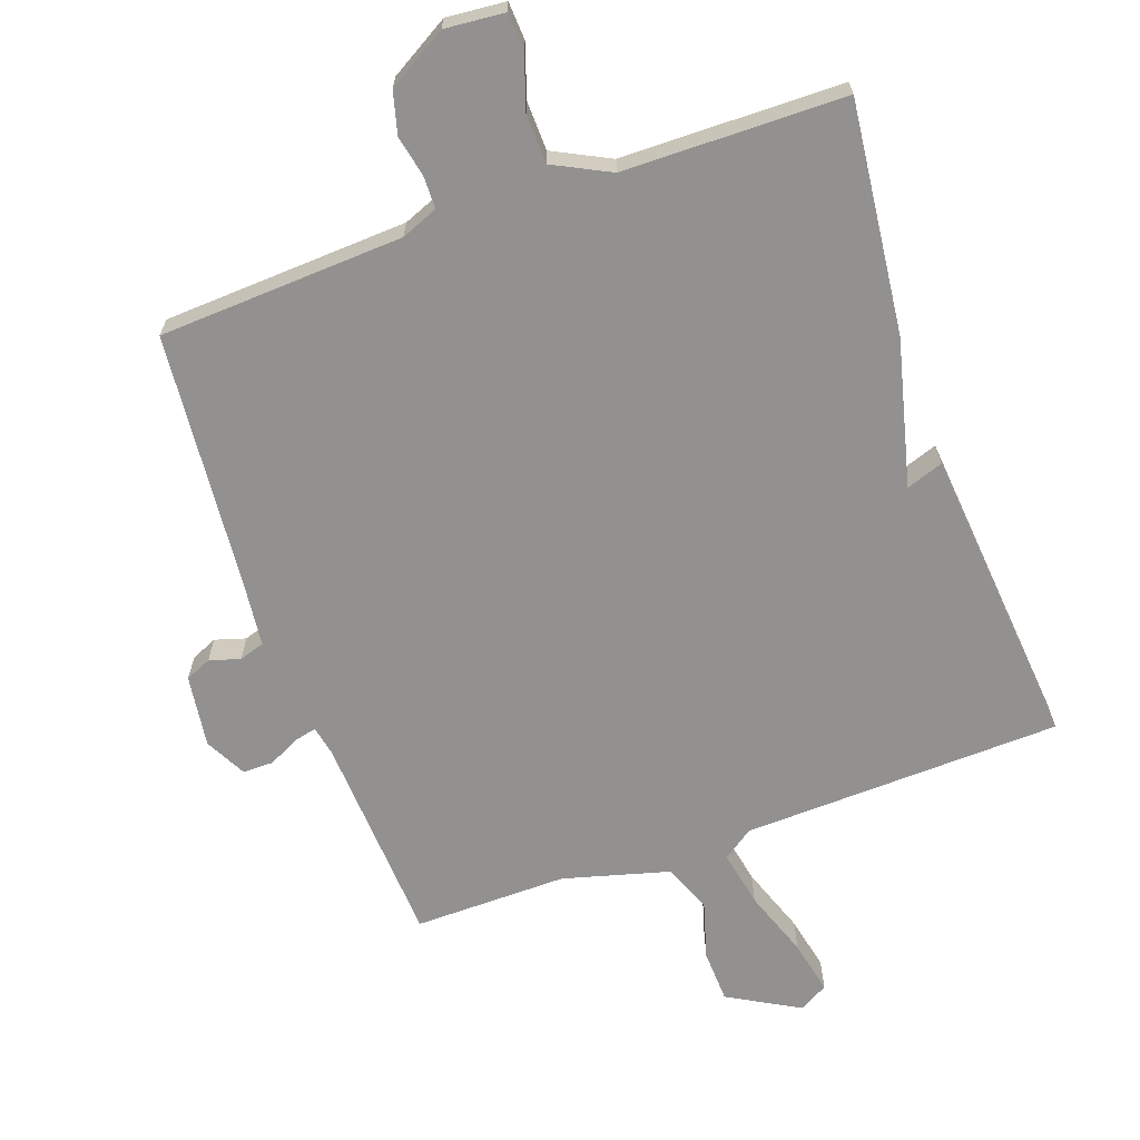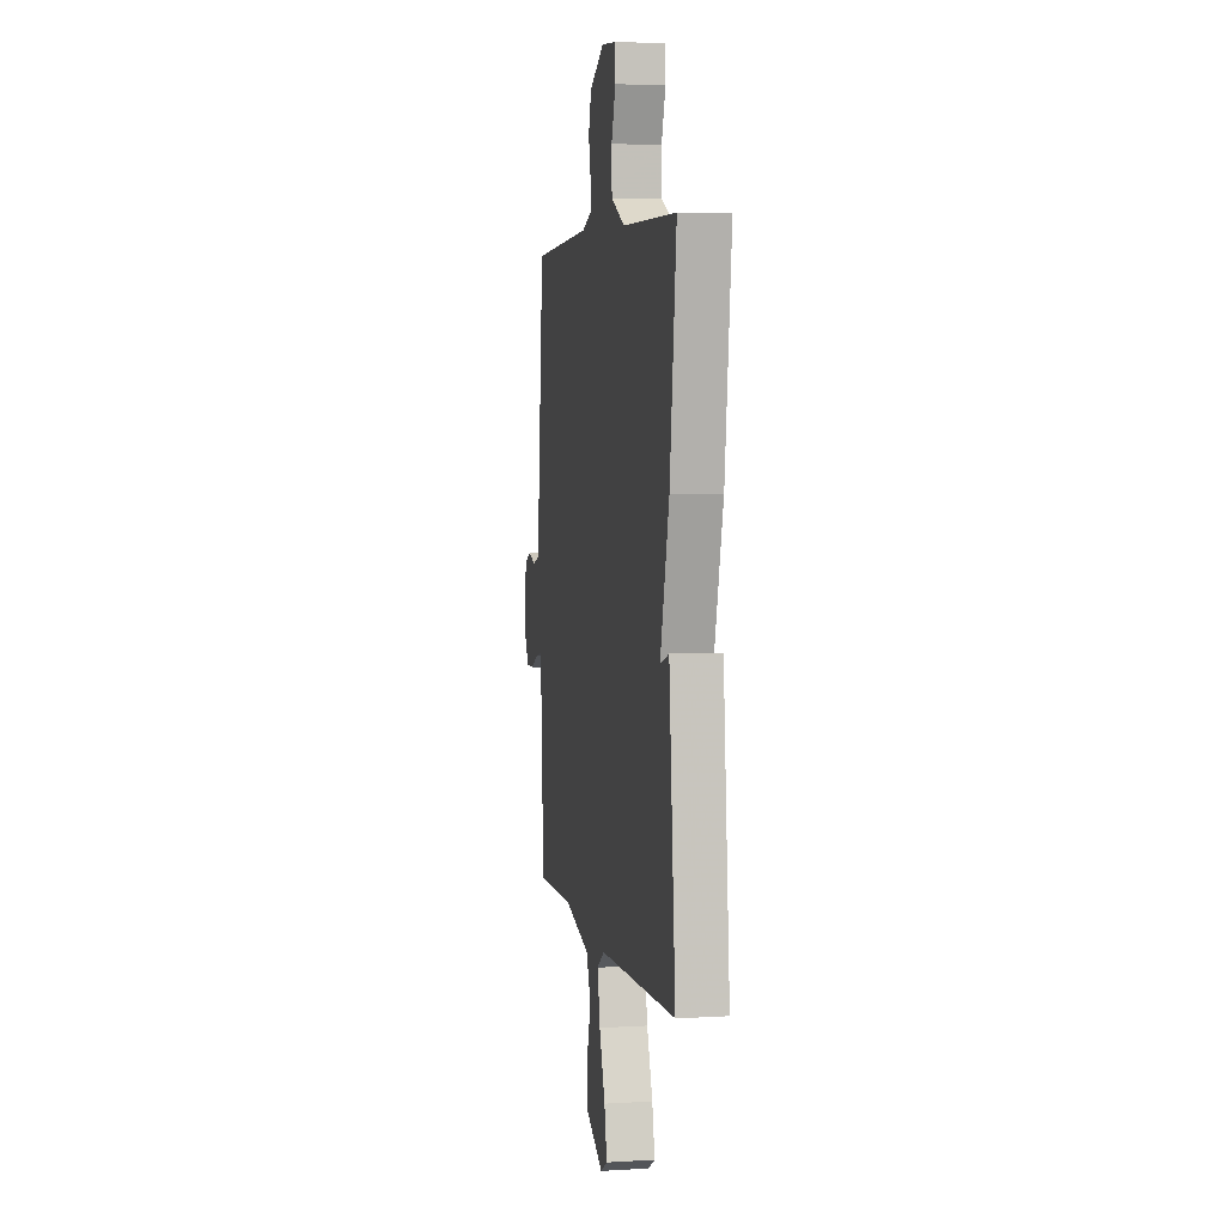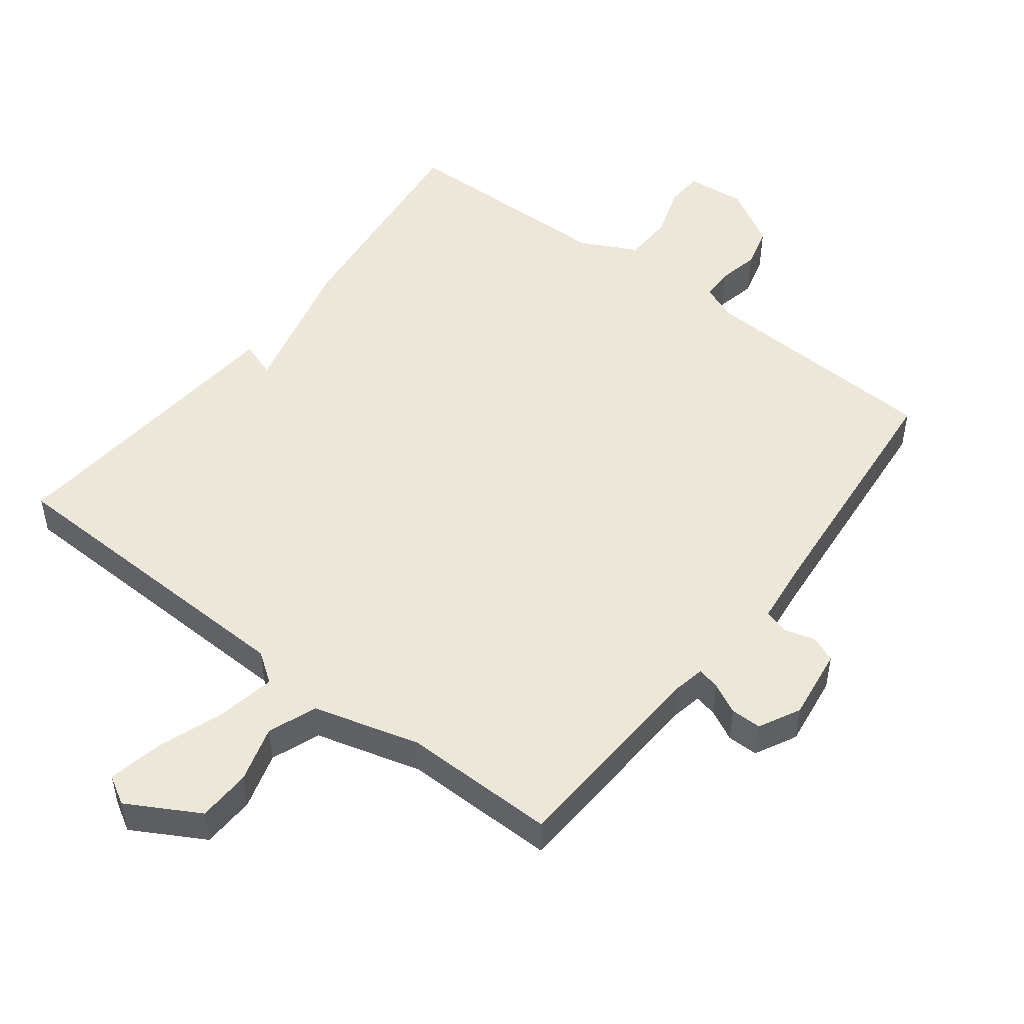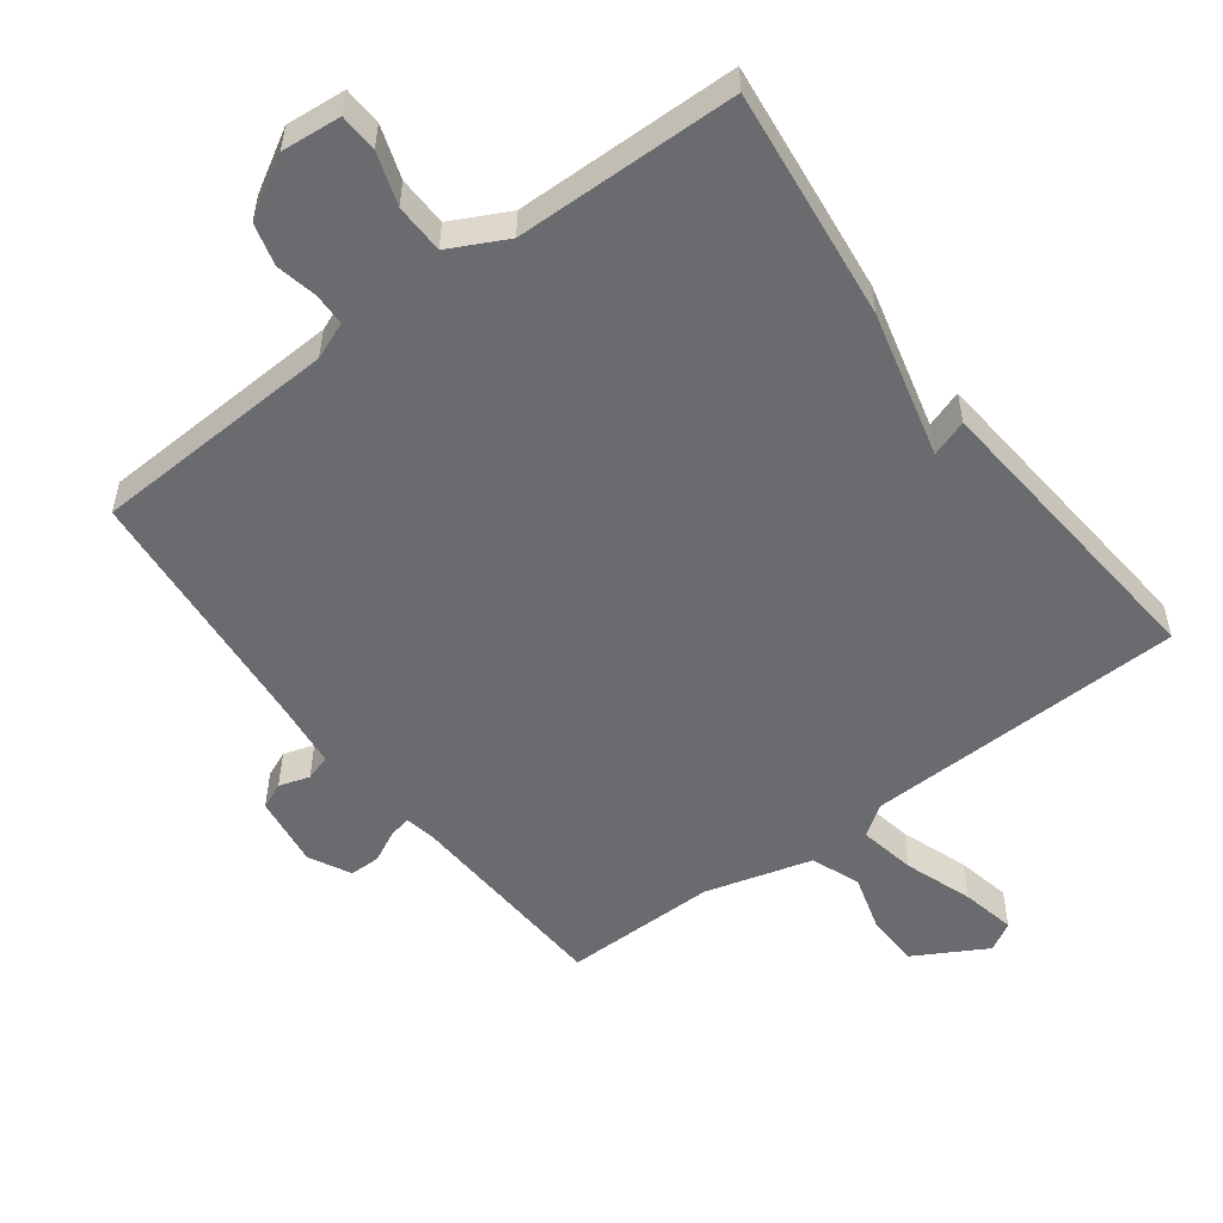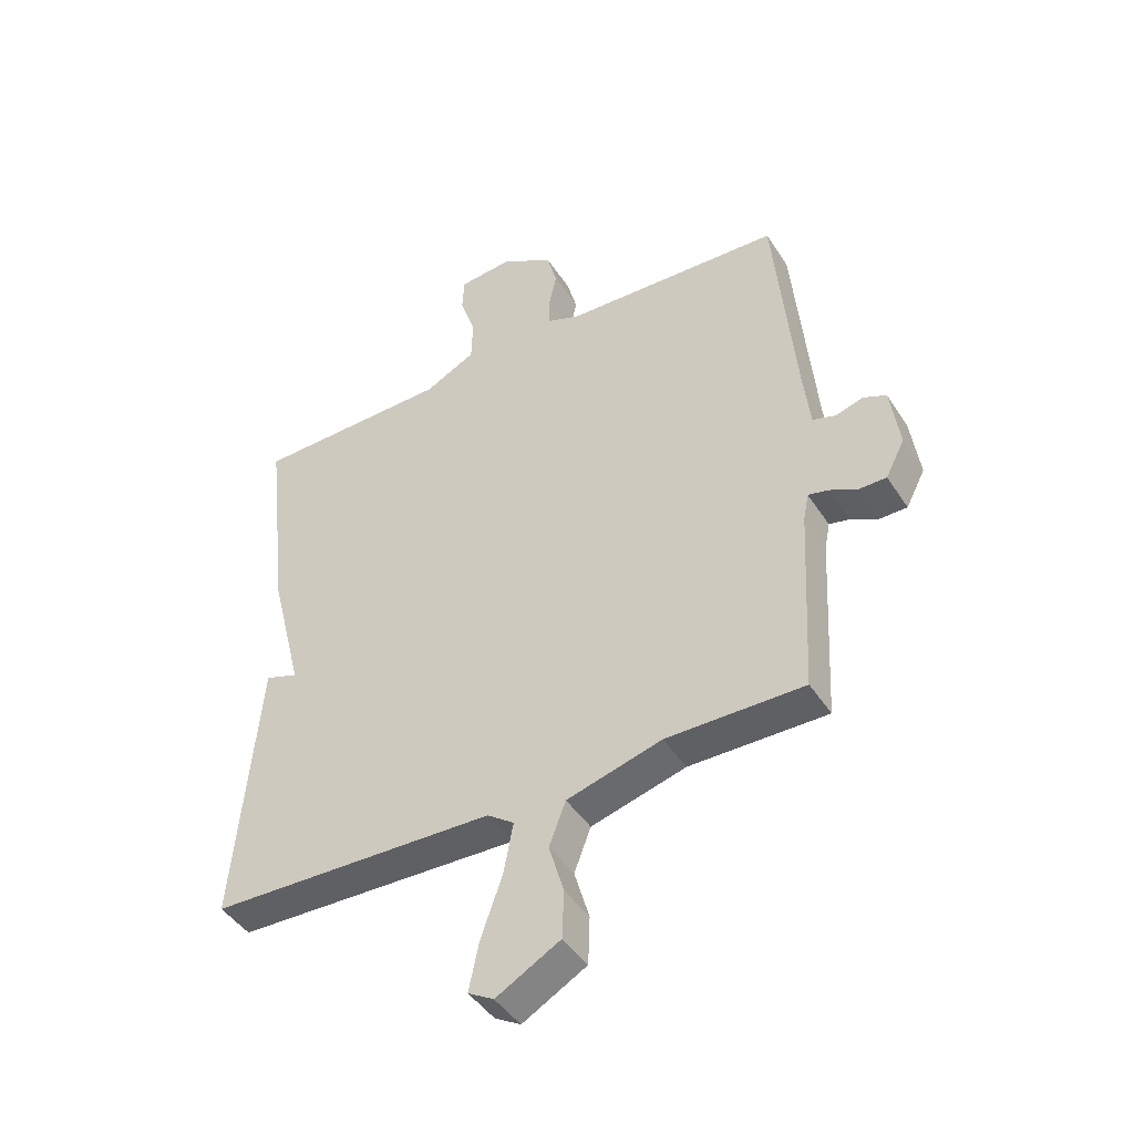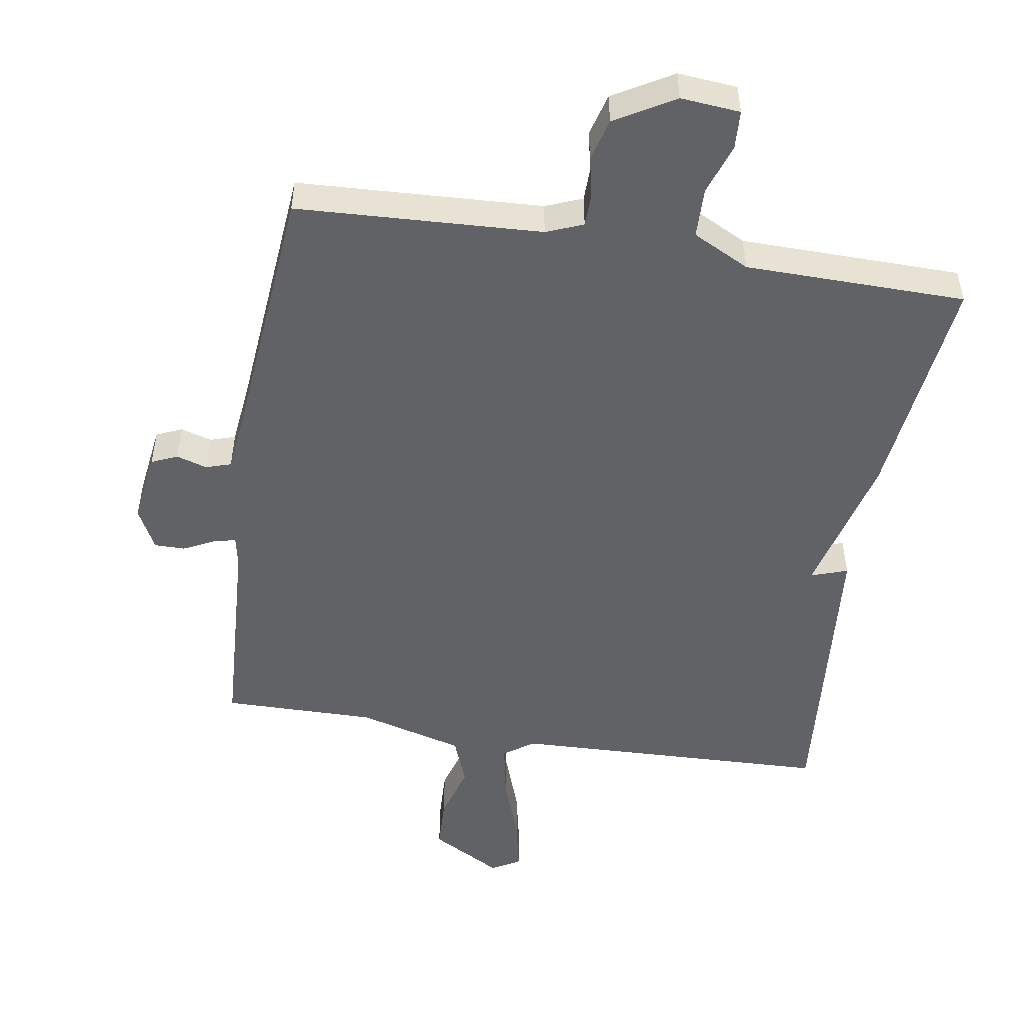
<metadata>
{"format":"obj","ext":"obj","renderer":"f3d","projection":"perspective","resolution":1024,"background":"white","views":[{"elev":-66.1,"azim":19.7,"up":"+Y"},{"elev":4.6,"azim":79.0,"up":"+Z"},{"elev":49.8,"azim":-142.5,"up":"+Y"},{"elev":-53.4,"azim":36.8,"up":"+Y"},{"elev":-44.6,"azim":-149.2,"up":"+Z"},{"elev":-50.5,"azim":-9.1,"up":"+Y"}]}
</metadata>
<code>
v 0.5 0.07 -0.5
v 0.021 0.07 -0.515
v -0.024 0.07 -0.547
v -0.008 0.07 -0.632
v 0.028 0.07 -0.734
v 0.045 0.07 -0.815
v 0.002 0.07 -0.84
v -0.105 0.07 -0.78
v -0.108 0.07 -0.7
v -0.083 0.07 -0.615
v -0.111 0.07 -0.542
v -0.27 0.07 -0.498
v -0.5 0.07 -0.5
v -0.517 0.07 -0.183
v -0.526 0.07 -0.137
v -0.56 0.07 -0.145
v -0.606 0.07 -0.168
v -0.652 0.07 -0.168
v -0.684 0.07 -0.106
v -0.669 0.07 0.002
v -0.63 0.07 0.019
v -0.584 0.07 0.005
v -0.546 0.07 0.017
v -0.535 0.07 0.114
v -0.5 0.07 0.5
v -0.133 0.07 0.518
v -0.078 0.07 0.54
v -0.077 0.07 0.589
v -0.09 0.07 0.65
v -0.073 0.07 0.713
v 0.016 0.07 0.765
v 0.105 0.07 0.757
v 0.108 0.07 0.7
v 0.082 0.07 0.622
v 0.084 0.07 0.548
v 0.169 0.07 0.505
v 0.5 0.07 0.5
v 0.46 0.07 0.155
v 0.405 0.07 -0.064
v 0.46 0.07 -0.045
v 0.5 0 -0.5
v 0.021 0 -0.515
v -0.024 0 -0.547
v -0.008 0 -0.632
v 0.028 0 -0.734
v 0.045 0 -0.815
v 0.002 0 -0.84
v -0.105 0 -0.78
v -0.108 0 -0.7
v -0.083 0 -0.615
v -0.111 0 -0.542
v -0.27 0 -0.498
v -0.5 0 -0.5
v -0.517 0 -0.183
v -0.526 0 -0.137
v -0.56 0 -0.145
v -0.606 0 -0.168
v -0.652 0 -0.168
v -0.684 0 -0.106
v -0.669 0 0.002
v -0.63 0 0.019
v -0.584 0 0.005
v -0.546 0 0.017
v -0.535 0 0.114
v -0.5 0 0.5
v -0.133 0 0.518
v -0.078 0 0.54
v -0.077 0 0.589
v -0.09 0 0.65
v -0.073 0 0.713
v 0.016 0 0.765
v 0.105 0 0.757
v 0.108 0 0.7
v 0.082 0 0.622
v 0.084 0 0.548
v 0.169 0 0.505
v 0.5 0 0.5
v 0.46 0 0.155
v 0.405 0 -0.064
v 0.46 0 -0.045
f 39 40 1 2
f 39 2 3
f 38 39 3
f 37 38 3
f 36 37 3
f 35 36 3
f 34 35 3
f 32 33 34
f 31 32 34
f 30 31 34
f 29 30 34
f 28 29 34
f 27 28 34 3
f 26 27 3
f 24 25 26 3
f 23 24 3 4
f 22 23 4
f 20 21 22
f 19 20 22
f 18 19 22
f 17 18 22
f 16 17 22
f 15 16 22
f 15 22 4
f 14 15 4
f 12 13 14
f 11 12 14
f 11 14 4
f 4 5 6
f 11 4 6
f 10 11 6
f 8 9 10
f 7 8 10
f 6 7 10
f 42 41 80 79
f 43 42 79
f 43 79 78
f 43 78 77
f 43 77 76
f 43 76 75
f 43 75 74
f 74 73 72
f 74 72 71
f 74 71 70
f 74 70 69
f 74 69 68
f 43 74 68 67
f 43 67 66
f 43 66 65 64
f 44 43 64 63
f 44 63 62
f 62 61 60
f 62 60 59
f 62 59 58
f 62 58 57
f 62 57 56
f 62 56 55
f 44 62 55
f 44 55 54
f 54 53 52
f 54 52 51
f 44 54 51
f 46 45 44
f 46 44 51
f 46 51 50
f 50 49 48
f 50 48 47
f 50 47 46
f 1 41 42 2
f 2 42 43 3
f 3 43 44 4
f 4 44 45 5
f 5 45 46 6
f 6 46 47 7
f 7 47 48 8
f 8 48 49 9
f 9 49 50 10
f 10 50 51 11
f 11 51 52 12
f 12 52 53 13
f 13 53 54 14
f 14 54 55 15
f 15 55 56 16
f 16 56 57 17
f 17 57 58 18
f 18 58 59 19
f 19 59 60 20
f 20 60 61 21
f 21 61 62 22
f 22 62 63 23
f 23 63 64 24
f 24 64 65 25
f 25 65 66 26
f 26 66 67 27
f 27 67 68 28
f 28 68 69 29
f 29 69 70 30
f 30 70 71 31
f 31 71 72 32
f 32 72 73 33
f 33 73 74 34
f 34 74 75 35
f 35 75 76 36
f 36 76 77 37
f 37 77 78 38
f 38 78 79 39
f 39 79 80 40
f 40 80 41 1

</code>
